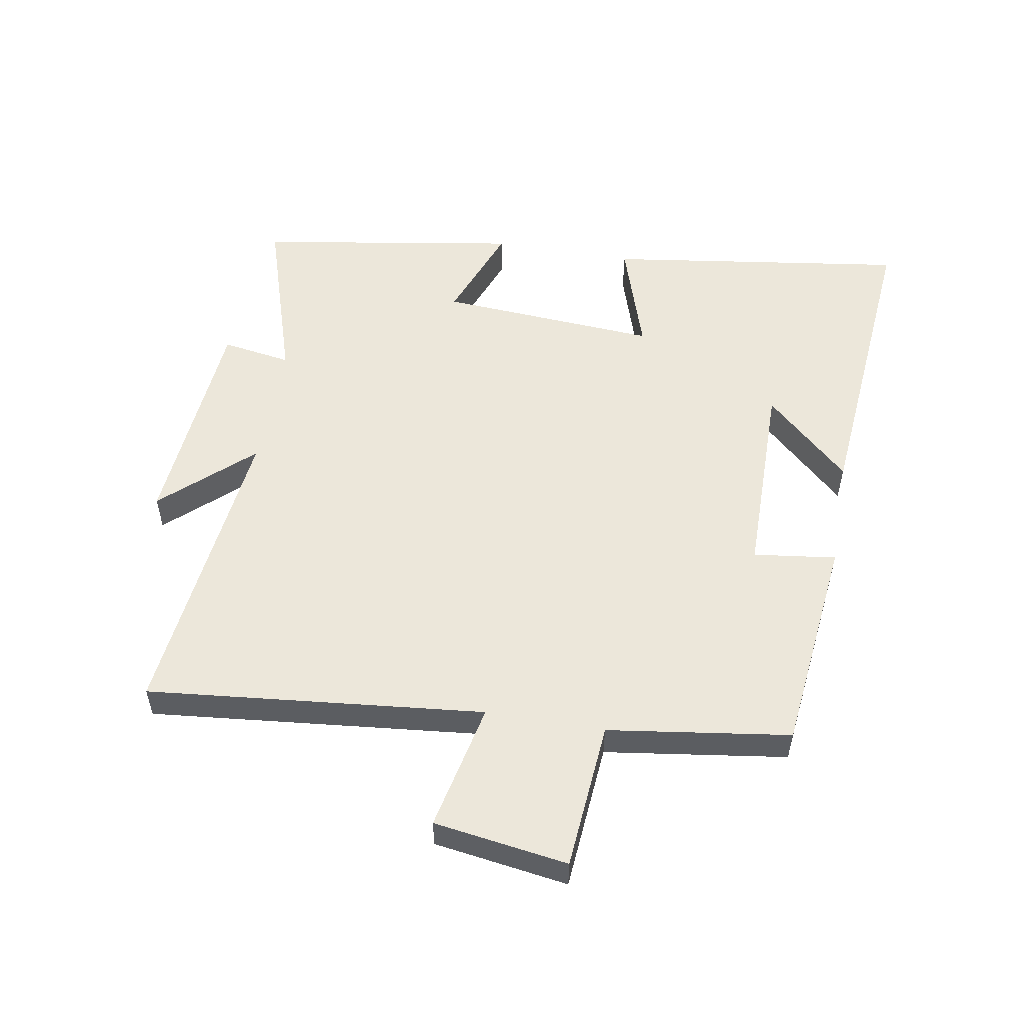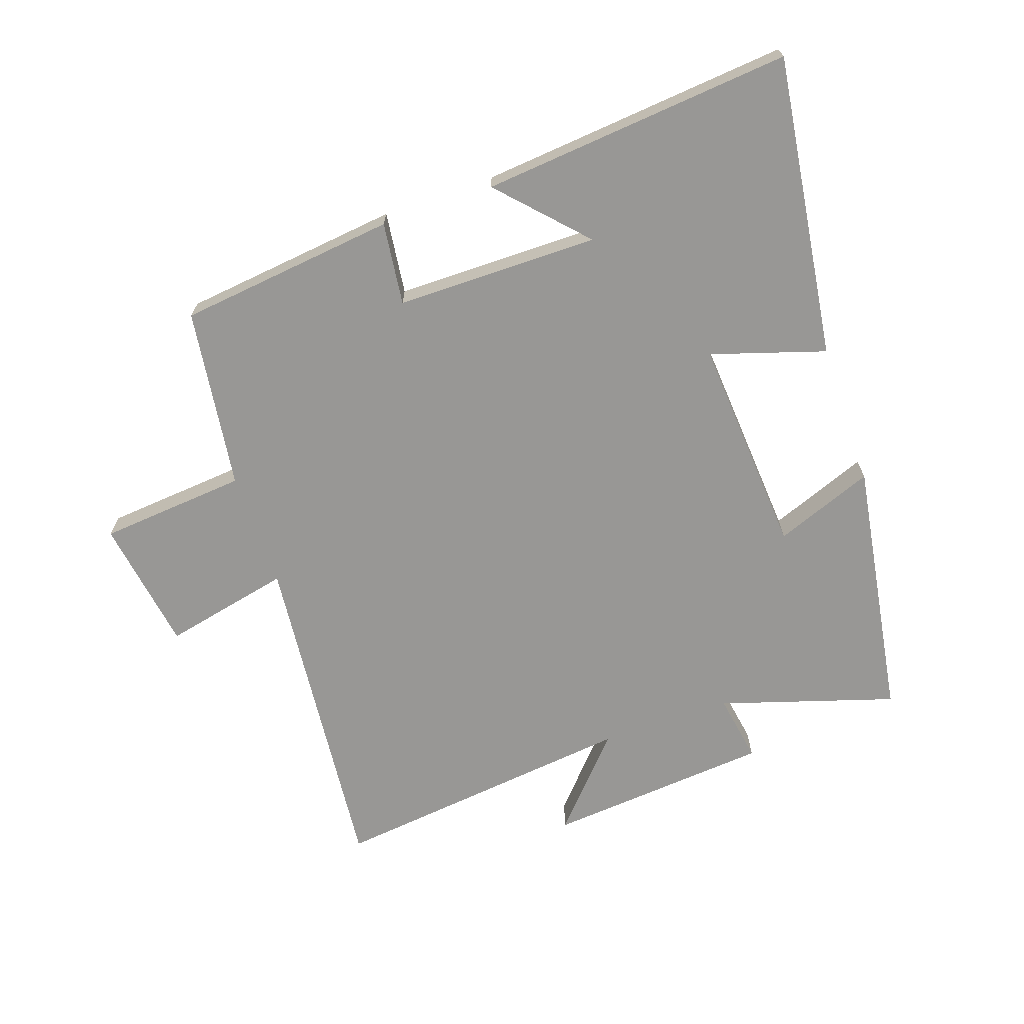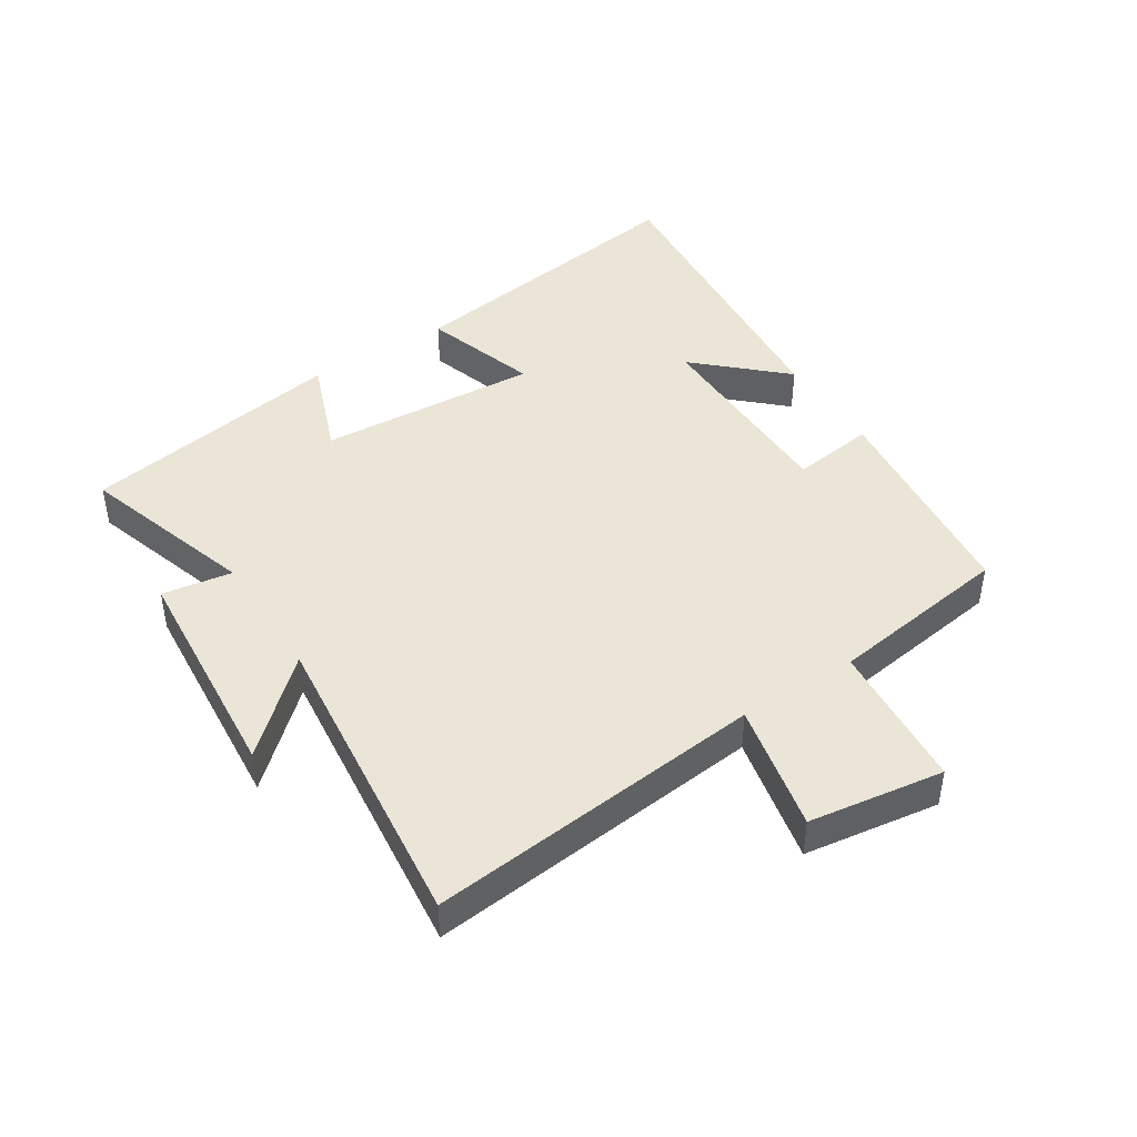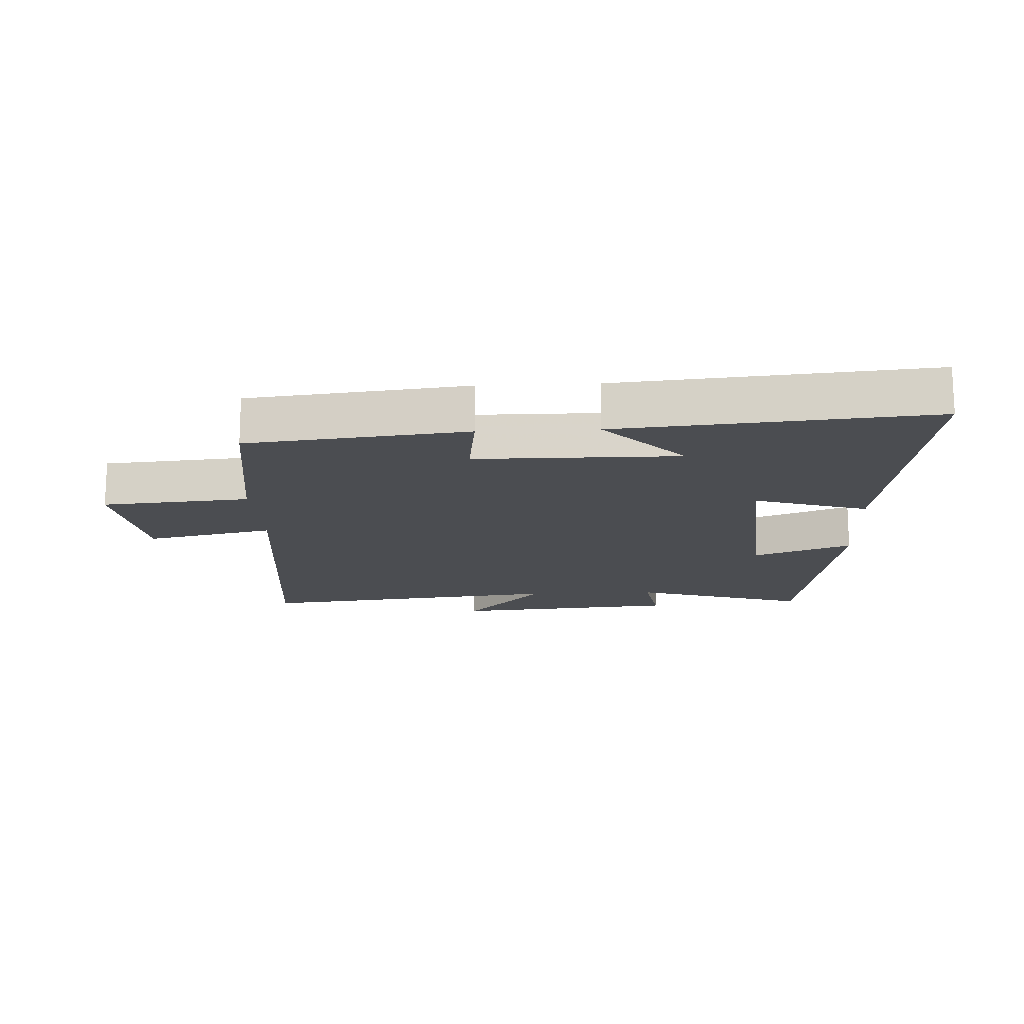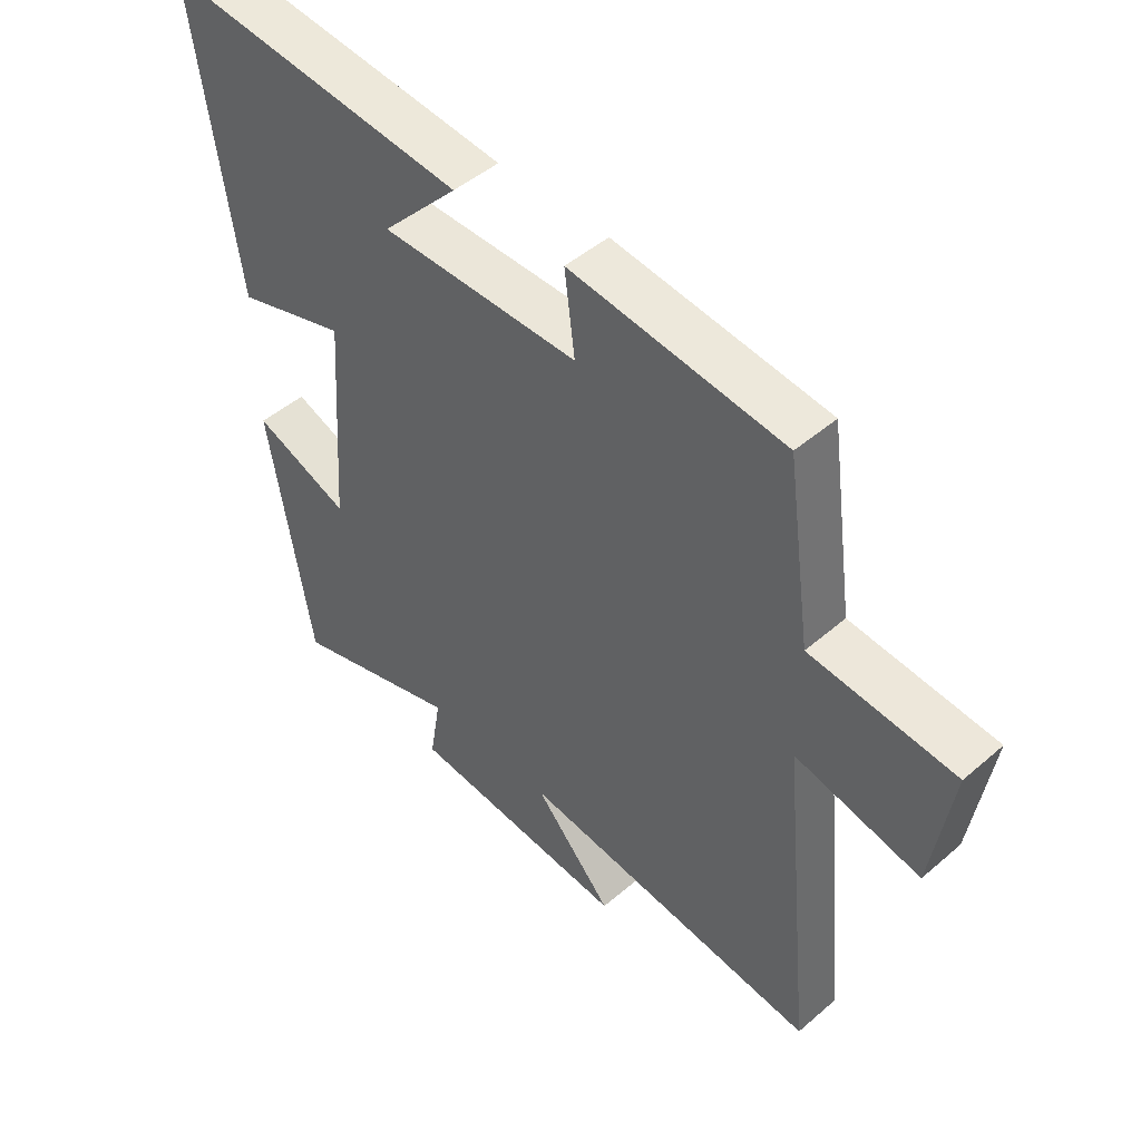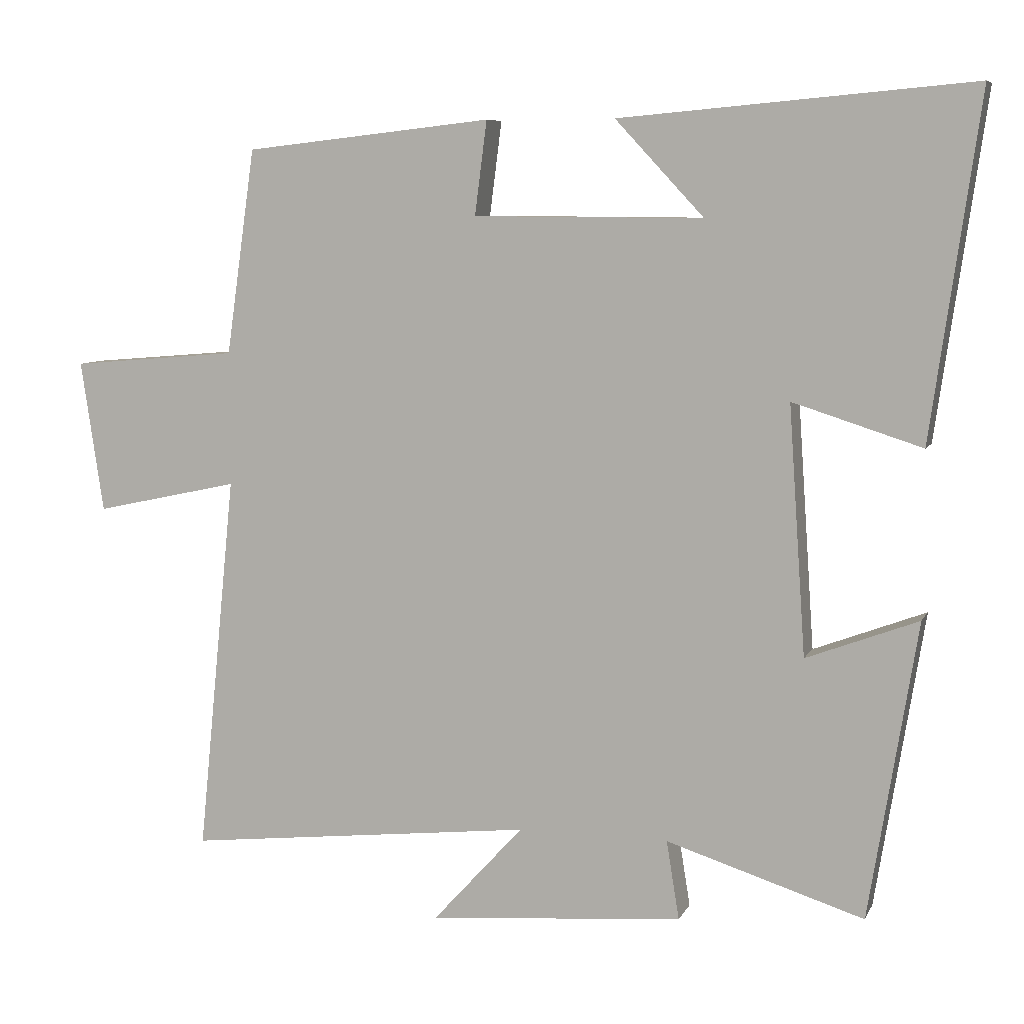
<metadata>
{"format":"obj","ext":"obj","renderer":"f3d","projection":"perspective","resolution":1024,"background":"white","views":[{"elev":53.9,"azim":-80.2,"up":"+Y"},{"elev":-68.2,"azim":19.2,"up":"+Y"},{"elev":44.2,"azim":-122.8,"up":"+Y"},{"elev":-15.9,"azim":2.9,"up":"+Y"},{"elev":47.6,"azim":-134.1,"up":"+Z"},{"elev":7.5,"azim":16.8,"up":"+Z"}]}
</metadata>
<code>
v -0.554 0.07 -0.555
v -0.5 0.07 -0.019
v -0.704 0.07 -0.063
v -0.736 0.07 0.151
v -0.5 0.07 0.171
v -0.459 0.07 0.461
v -0.11 0.07 0.5
v -0.127 0.07 0.368
v 0.197 0.07 0.366
v 0.072 0.07 0.5
v 0.568 0.07 0.544
v 0.5 0.07 0.063
v 0.318 0.07 0.121
v 0.342 0.07 -0.229
v 0.5 0.07 -0.169
v 0.432 0.07 -0.588
v 0.153 0.07 -0.5
v 0.171 0.07 -0.611
v -0.189 0.07 -0.641
v -0.061 0.07 -0.5
v -0.554 0 -0.555
v -0.5 0 -0.019
v -0.704 0 -0.063
v -0.736 0 0.151
v -0.5 0 0.171
v -0.459 0 0.461
v -0.11 0 0.5
v -0.127 0 0.368
v 0.197 0 0.366
v 0.072 0 0.5
v 0.568 0 0.544
v 0.5 0 0.063
v 0.318 0 0.121
v 0.342 0 -0.229
v 0.5 0 -0.169
v 0.432 0 -0.588
v 0.153 0 -0.5
v 0.171 0 -0.611
v -0.189 0 -0.641
v -0.061 0 -0.5
f 17 18 19 20
f 14 15 16 17
f 13 14 17 20
f 11 12 13
f 9 10 11
f 9 11 13 20
f 5 6 7 8
f 5 8 9 20
f 2 3 4 5
f 20 1 2
f 2 5 20
f 40 39 38 37
f 37 36 35 34
f 40 37 34 33
f 33 32 31
f 31 30 29
f 40 33 31 29
f 28 27 26 25
f 40 29 28 25
f 25 24 23 22
f 22 21 40
f 40 25 22
f 1 21 22 2
f 2 22 23 3
f 3 23 24 4
f 4 24 25 5
f 5 25 26 6
f 6 26 27 7
f 7 27 28 8
f 8 28 29 9
f 9 29 30 10
f 10 30 31 11
f 11 31 32 12
f 12 32 33 13
f 13 33 34 14
f 14 34 35 15
f 15 35 36 16
f 16 36 37 17
f 17 37 38 18
f 18 38 39 19
f 19 39 40 20
f 20 40 21 1

</code>
